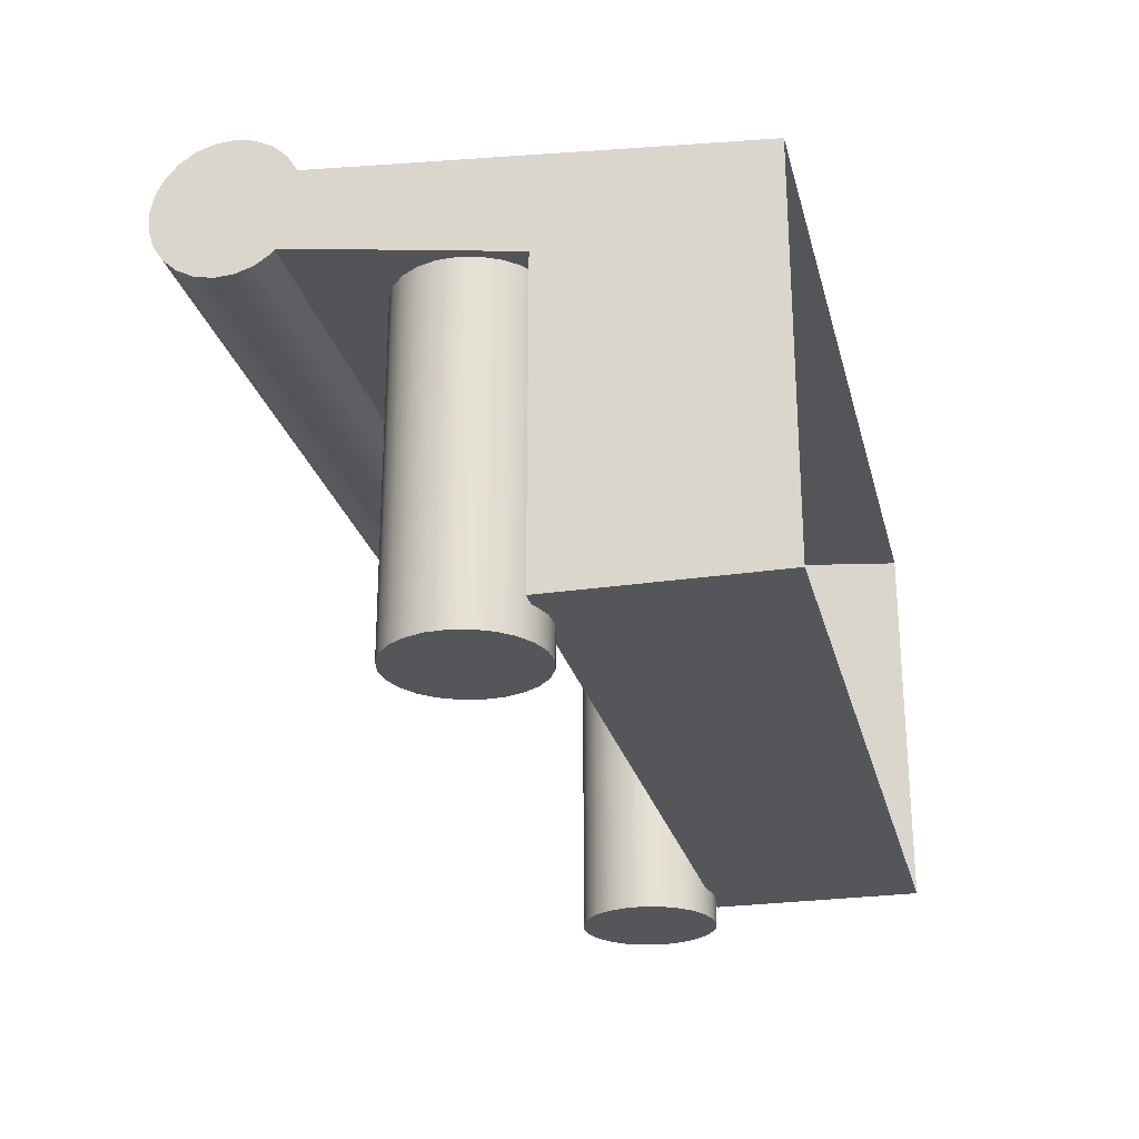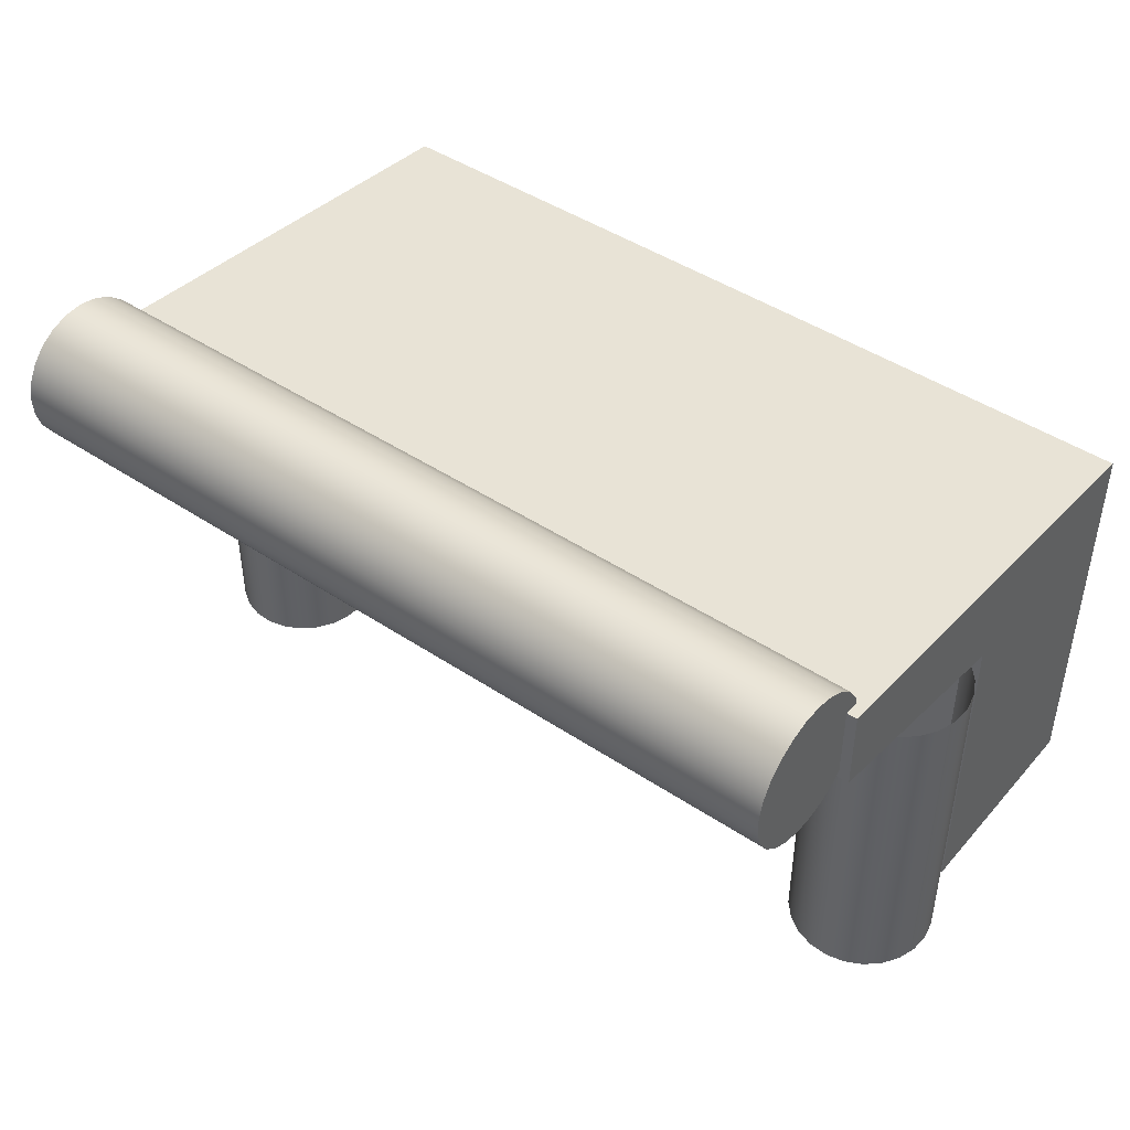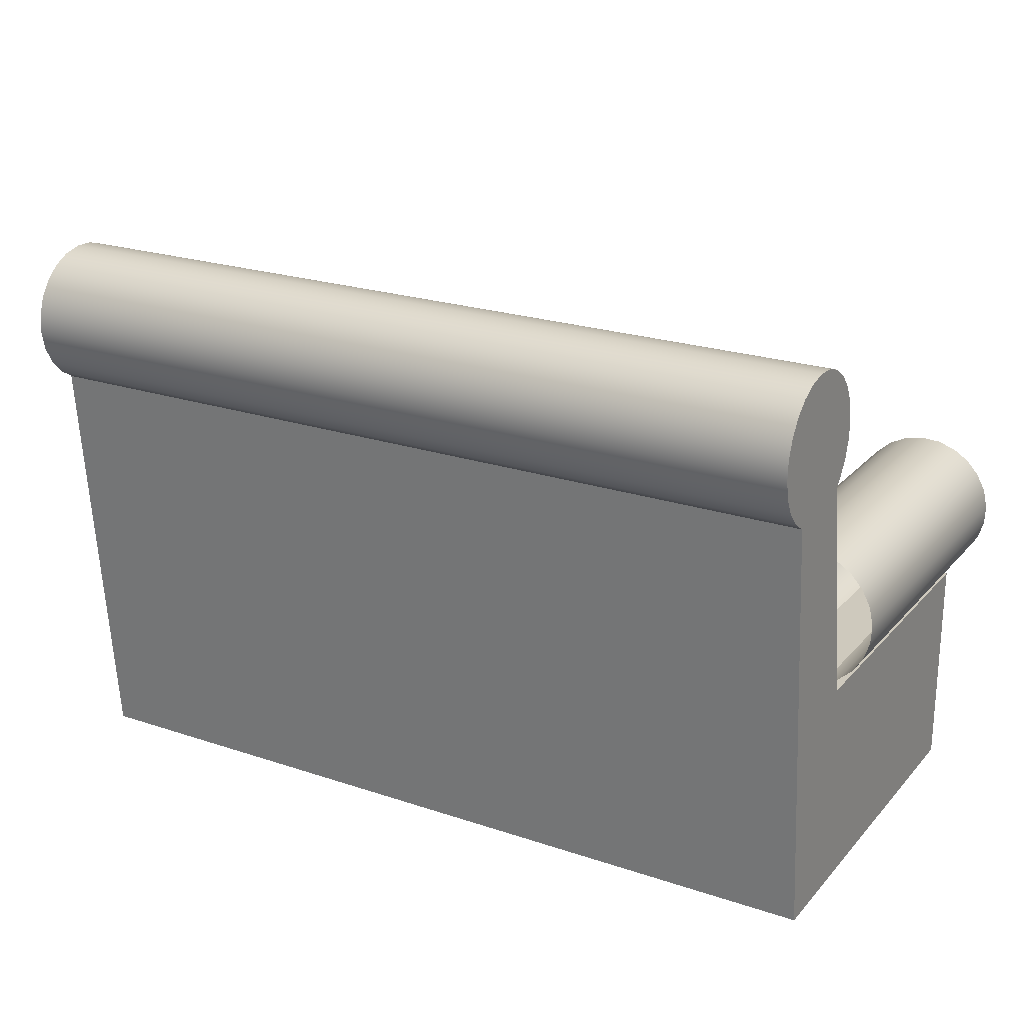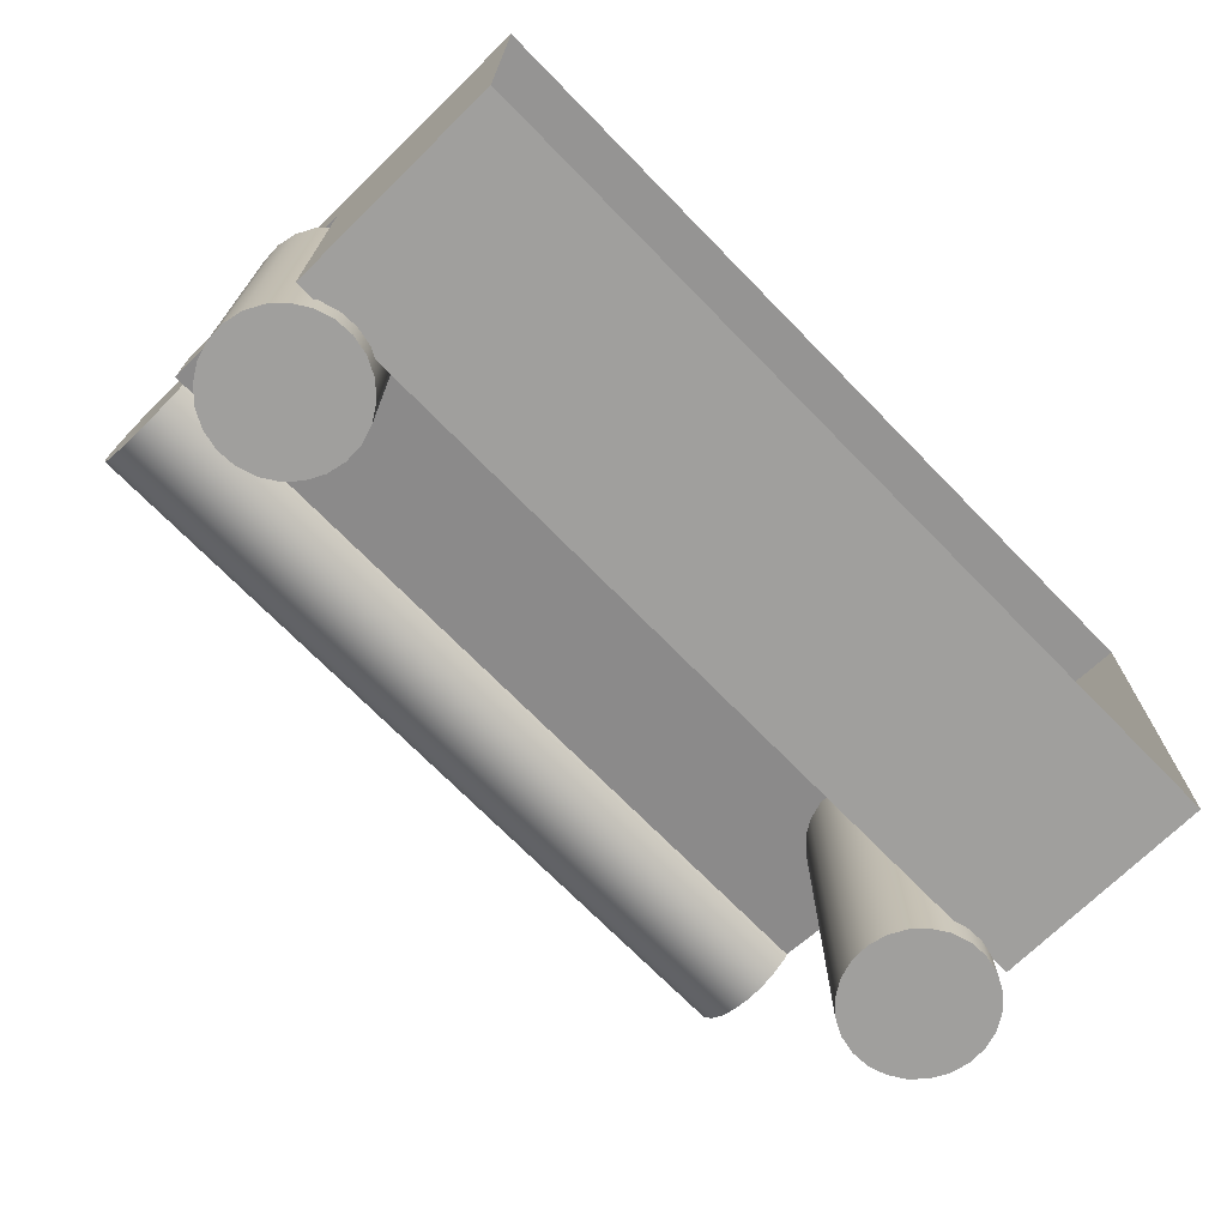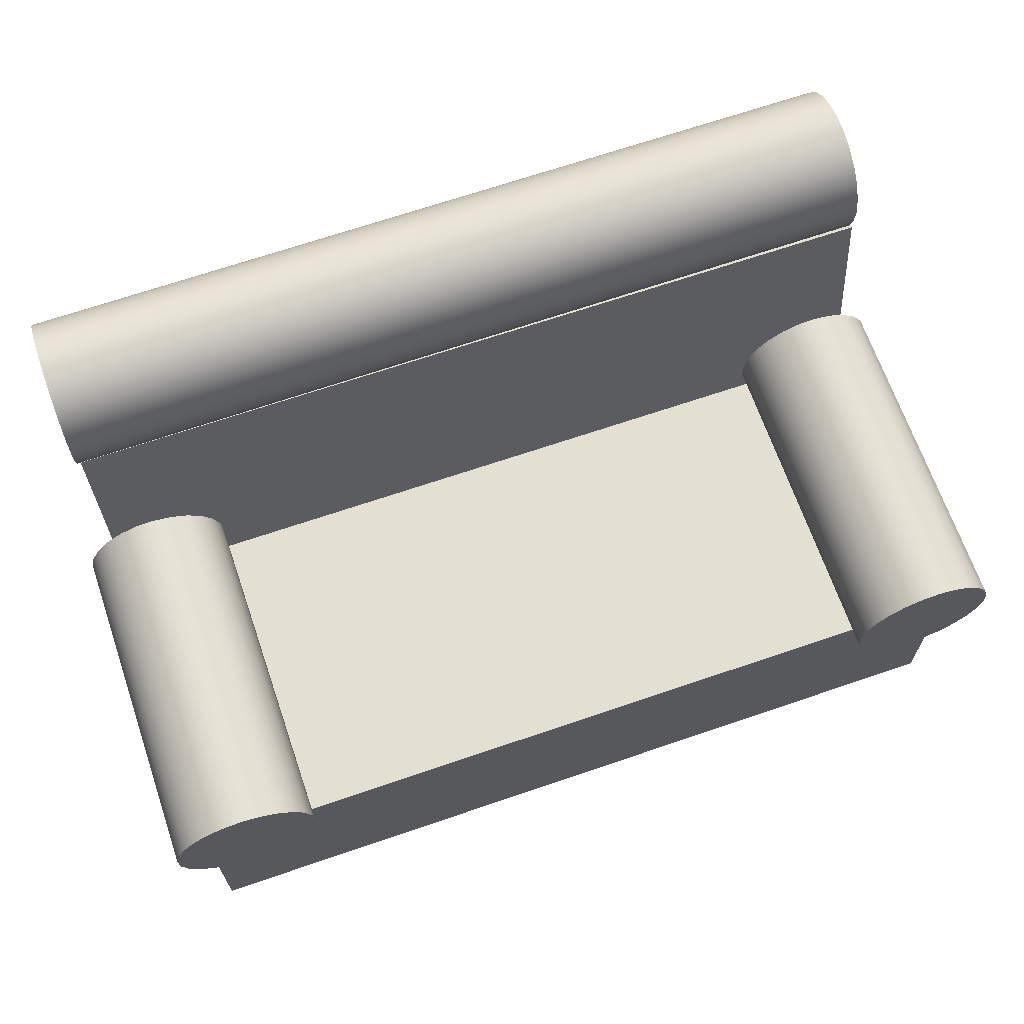
<metadata>
{"format":"obj","ext":"obj","renderer":"f3d","projection":"perspective","resolution":1024,"background":"white","views":[{"elev":-25.4,"azim":-76.5,"up":"+Z"},{"elev":44.7,"azim":-142.1,"up":"+Z"},{"elev":22.7,"azim":30.0,"up":"+Y"},{"elev":-71.3,"azim":-45.6,"up":"+Z"},{"elev":67.0,"azim":161.0,"up":"+Y"}]}
</metadata>
<code>
v 0.3747 -0.03002 0.06684
v 0.378 -0.04568 -0.2216
v 0.378 -0.04568 0.06684
v 0.3747 -0.03002 -0.2216
v 0.3772 -0.06169 -0.2216
v 0.3674 -0.01576 0.06684
v 0.3772 -0.06169 0.06684
v 0.3674 -0.01576 -0.2216
v 0.3723 -0.07694 -0.2216
v 0.3566 -0.003877 0.06684
v 0.3723 -0.07694 0.06684
v 0.3566 -0.003877 -0.2216
v 0.3636 -0.0904 -0.2216
v 0.3431 0.004819 -0.2216
v 0.3636 -0.0904 0.06684
v 0.3431 0.004819 0.06684
v 0.3517 -0.1011 -0.2216
v 0.3517 -0.1011 0.06684
v 0.3279 0.009735 -0.2216
v 0.3375 -0.1085 -0.2216
v 0.3279 0.009735 0.06684
v 0.3375 -0.1085 0.06684
v 0.3119 0.01054 -0.2216
v 0.3218 -0.1118 -0.2216
v 0.3218 -0.1118 0.06684
v 0.3119 0.01054 0.06684
v 0.2962 0.007169 -0.2216
v 0.3058 -0.111 -0.2216
v 0.3058 -0.111 0.06684
v 0.2962 0.007169 0.06684
v 0.282 -0.000139 -0.2216
v 0.2906 -0.1061 -0.2216
v 0.2906 -0.1061 0.06684
v 0.282 -0.000139 0.06684
v 0.2701 -0.01089 -0.2216
v 0.2771 -0.09741 -0.2216
v 0.2771 -0.09741 0.06684
v 0.2701 -0.01089 0.06684
v 0.2614 -0.02435 0.06684
v 0.2663 -0.08552 -0.2216
v 0.2614 -0.02435 -0.2216
v 0.2663 -0.08552 0.06684
v 0.2565 -0.0396 0.06684
v 0.259 -0.07126 -0.2216
v 0.2565 -0.0396 -0.2216
v 0.259 -0.07126 0.06684
v 0.2557 -0.0556 0.06684
v 0.2557 -0.0556 -0.2216
v -0.2594 -0.0336 0.06515
v -0.2561 -0.04926 -0.2233
v -0.2561 -0.04926 0.06515
v -0.2594 -0.0336 -0.2233
v -0.2569 -0.06527 -0.2233
v -0.2667 -0.01934 0.06515
v -0.2569 -0.06527 0.06515
v -0.2667 -0.01934 -0.2233
v -0.2618 -0.08052 -0.2233
v -0.2775 -0.007457 0.06515
v -0.2618 -0.08052 0.06515
v -0.2775 -0.007457 -0.2233
v -0.2705 -0.09398 -0.2233
v -0.291 0.001239 -0.2233
v -0.2705 -0.09398 0.06515
v -0.291 0.001239 0.06515
v -0.2824 -0.1047 -0.2233
v -0.2824 -0.1047 0.06515
v -0.3062 0.006155 -0.2233
v -0.2966 -0.112 -0.2233
v -0.3062 0.006155 0.06515
v -0.2966 -0.112 0.06515
v -0.3222 0.006957 -0.2233
v -0.3123 -0.1154 -0.2233
v -0.3123 -0.1154 0.06515
v -0.3222 0.006957 0.06515
v -0.3379 0.003589 -0.2233
v -0.3283 -0.1146 -0.2233
v -0.3283 -0.1146 0.06515
v -0.3379 0.003589 0.06515
v -0.3521 -0.003719 -0.2233
v -0.3435 -0.1097 -0.2233
v -0.3435 -0.1097 0.06515
v -0.3521 -0.003719 0.06515
v -0.364 -0.01447 -0.2233
v -0.357 -0.101 -0.2233
v -0.357 -0.101 0.06515
v -0.364 -0.01447 0.06515
v -0.3727 -0.02793 0.06515
v -0.3678 -0.0891 -0.2233
v -0.3727 -0.02793 -0.2233
v -0.3678 -0.0891 0.06515
v -0.3776 -0.04318 0.06515
v -0.3751 -0.07484 -0.2233
v -0.3776 -0.04318 -0.2233
v -0.3751 -0.07484 0.06515
v -0.3784 -0.05918 0.06515
v -0.3784 -0.05918 -0.2233
v 0.3541 -0.2933 0.1392
v 0.3541 -0.1078 -0.1965
v 0.3541 -0.2933 -0.1965
v 0.3541 -0.1078 0.07279
v -0.3622 -0.2933 -0.1965
v 0.3541 0.08628 0.1049
v -0.3622 -0.1078 0.07279
v -0.3622 -0.1078 -0.1965
v 0.3541 0.08628 0.1732
v -0.3622 0.08628 0.1732
v -0.3622 0.08628 0.1049
v -0.3622 -0.2933 0.1392
v -0.3534 0.1517 0.09582
v -0.3534 0.1201 0.09325
v -0.3534 0.1361 0.09245
v -0.3534 0.1048 0.09817
v 0.3562 0.1201 0.09089
v 0.3562 0.1361 0.09009
v -0.3534 0.166 0.1031
v 0.3562 0.1048 0.09581
v 0.3562 0.1517 0.09346
v -0.3534 0.09134 0.1069
v 0.3562 0.09134 0.1045
v 0.3562 0.166 0.1008
v -0.3534 0.1779 0.1139
v -0.3534 0.08059 0.1187
v 0.3562 0.08059 0.1164
v 0.3562 0.1779 0.1115
v -0.3534 0.1866 0.1273
v 0.3562 0.1866 0.125
v -0.3534 0.07329 0.133
v 0.3562 0.07329 0.1306
v -0.3534 0.1915 0.1426
v 0.3562 0.1915 0.1402
v -0.3534 0.06992 0.1487
v -0.3534 0.1923 0.1586
v 0.3562 0.06992 0.1463
v 0.3562 0.1923 0.1562
v -0.3534 0.07072 0.1647
v 0.3562 0.07072 0.1623
v -0.3534 0.1889 0.1743
v 0.3562 0.1889 0.1719
v -0.3534 0.07564 0.1799
v 0.3562 0.07564 0.1776
v -0.3534 0.1816 0.1885
v 0.3562 0.1816 0.1862
v -0.3534 0.08433 0.1934
v 0.3562 0.08433 0.191
v -0.3534 0.1709 0.2004
v 0.3562 0.1709 0.198
v -0.3534 0.09621 0.2041
v 0.3562 0.1574 0.2067
v -0.3534 0.1574 0.2091
v 0.3562 0.09621 0.2018
v -0.3534 0.1105 0.2114
v 0.3562 0.1421 0.2116
v 0.3562 0.1105 0.2091
v -0.3534 0.1421 0.214
v -0.3534 0.1261 0.2148
v 0.3562 0.1261 0.2124
g mesh1_mesh1-geometry
f 1 2 3
f 2 1 4
f 3 2 1
f 4 1 2
f 5 3 2
f 2 3 5
f 6 4 1
f 1 4 6
f 4 5 2
f 2 5 4
f 3 5 7
f 7 5 3
f 4 6 8
f 8 6 4
f 5 4 9
f 9 4 5
f 9 7 5
f 5 7 9
f 10 8 6
f 6 8 10
f 9 4 8
f 8 4 9
f 7 9 11
f 11 9 7
f 8 10 12
f 12 10 8
f 9 8 13
f 13 8 9
f 13 11 9
f 9 11 13
f 10 14 12
f 12 14 10
f 13 8 12
f 12 8 13
f 11 13 15
f 15 13 11
f 14 10 16
f 16 10 14
f 17 12 14
f 14 12 17
f 13 12 17
f 17 12 13
f 13 18 15
f 15 18 13
f 16 19 14
f 14 19 16
f 17 14 20
f 20 14 17
f 18 13 17
f 17 13 18
f 19 16 21
f 21 16 19
f 20 14 19
f 19 14 20
f 22 17 20
f 20 17 22
f 17 22 18
f 18 22 17
f 21 23 19
f 19 23 21
f 20 19 24
f 24 19 20
f 20 25 22
f 22 25 20
f 23 21 26
f 26 21 23
f 24 19 23
f 23 19 24
f 25 20 24
f 24 20 25
f 26 27 23
f 23 27 26
f 24 23 28
f 28 23 24
f 24 29 25
f 25 29 24
f 27 26 30
f 30 26 27
f 28 23 27
f 27 23 28
f 29 24 28
f 28 24 29
f 30 31 27
f 27 31 30
f 28 27 32
f 32 27 28
f 28 33 29
f 29 33 28
f 31 30 34
f 34 30 31
f 32 27 31
f 31 27 32
f 33 28 32
f 32 28 33
f 34 35 31
f 31 35 34
f 32 31 36
f 36 31 32
f 32 37 33
f 33 37 32
f 35 34 38
f 38 34 35
f 36 31 35
f 35 31 36
f 37 32 36
f 36 32 37
f 39 35 38
f 38 35 39
f 36 35 40
f 40 35 36
f 40 37 36
f 36 37 40
f 35 39 41
f 41 39 35
f 40 35 41
f 41 35 40
f 37 40 42
f 42 40 37
f 43 41 39
f 39 41 43
f 40 41 44
f 44 41 40
f 44 42 40
f 40 42 44
f 41 43 45
f 45 43 41
f 44 41 45
f 45 41 44
f 42 44 46
f 46 44 42
f 47 45 43
f 43 45 47
f 44 45 48
f 48 45 44
f 48 46 44
f 44 46 48
f 45 47 48
f 48 47 45
f 46 48 47
f 47 48 46
g mesh2_mesh2-geometry
l 36 32
l 40 36
l 32 28
l 44 40
l 28 24
l 48 44
l 24 20
l 45 48
l 20 17
l 41 45
l 17 13
l 35 41
l 13 9
l 31 35
l 9 5
l 27 31
l 5 2
l 23 27
l 2 4
l 19 23
l 4 8
l 14 19
l 8 12
l 12 14
g mesh1_mesh1-geometry
f 49 50 51
f 50 49 52
f 51 50 49
f 52 49 50
f 53 51 50
f 50 51 53
f 54 52 49
f 49 52 54
f 52 53 50
f 50 53 52
f 51 53 55
f 55 53 51
f 52 54 56
f 56 54 52
f 53 52 57
f 57 52 53
f 57 55 53
f 53 55 57
f 58 56 54
f 54 56 58
f 57 52 56
f 56 52 57
f 55 57 59
f 59 57 55
f 56 58 60
f 60 58 56
f 57 56 61
f 61 56 57
f 61 59 57
f 57 59 61
f 58 62 60
f 60 62 58
f 61 56 60
f 60 56 61
f 59 61 63
f 63 61 59
f 62 58 64
f 64 58 62
f 65 60 62
f 62 60 65
f 61 60 65
f 65 60 61
f 61 66 63
f 63 66 61
f 64 67 62
f 62 67 64
f 65 62 68
f 68 62 65
f 66 61 65
f 65 61 66
f 67 64 69
f 69 64 67
f 68 62 67
f 67 62 68
f 70 65 68
f 68 65 70
f 65 70 66
f 66 70 65
f 69 71 67
f 67 71 69
f 68 67 72
f 72 67 68
f 68 73 70
f 70 73 68
f 71 69 74
f 74 69 71
f 72 67 71
f 71 67 72
f 73 68 72
f 72 68 73
f 74 75 71
f 71 75 74
f 72 71 76
f 76 71 72
f 72 77 73
f 73 77 72
f 75 74 78
f 78 74 75
f 76 71 75
f 75 71 76
f 77 72 76
f 76 72 77
f 78 79 75
f 75 79 78
f 76 75 80
f 80 75 76
f 76 81 77
f 77 81 76
f 79 78 82
f 82 78 79
f 80 75 79
f 79 75 80
f 81 76 80
f 80 76 81
f 82 83 79
f 79 83 82
f 80 79 84
f 84 79 80
f 80 85 81
f 81 85 80
f 83 82 86
f 86 82 83
f 84 79 83
f 83 79 84
f 85 80 84
f 84 80 85
f 87 83 86
f 86 83 87
f 84 83 88
f 88 83 84
f 88 85 84
f 84 85 88
f 83 87 89
f 89 87 83
f 88 83 89
f 89 83 88
f 85 88 90
f 90 88 85
f 91 89 87
f 87 89 91
f 88 89 92
f 92 89 88
f 92 90 88
f 88 90 92
f 89 91 93
f 93 91 89
f 92 89 93
f 93 89 92
f 90 92 94
f 94 92 90
f 95 93 91
f 91 93 95
f 92 93 96
f 96 93 92
f 96 94 92
f 92 94 96
f 93 95 96
f 96 95 93
f 94 96 95
f 95 96 94
g mesh2_mesh2-geometry
l 84 80
l 88 84
l 80 76
l 92 88
l 76 72
l 96 92
l 72 68
l 93 96
l 68 65
l 89 93
l 65 61
l 83 89
l 61 57
l 79 83
l 57 53
l 75 79
l 53 50
l 71 75
l 50 52
l 67 71
l 52 56
l 62 67
l 56 60
l 60 62
g mesh3_mesh3-geometry
f 97 98 99
f 98 97 100
f 98 101 99
f 100 97 102
f 103 98 100
f 101 98 104
f 102 97 105
f 102 103 100
f 98 103 104
f 103 101 104
f 97 106 105
f 106 102 105
f 103 102 107
f 101 103 108
f 106 97 108
f 102 106 107
f 108 103 107
f 108 107 106
g mesh3_mesh3-geometry
f 99 98 97
f 100 97 98
f 99 101 98
f 102 97 100
f 100 98 103
f 104 98 101
f 105 97 102
f 100 103 102
f 104 103 98
f 104 101 103
f 105 106 97
f 105 102 106
f 107 102 103
f 108 103 101
f 108 97 106
f 107 106 102
f 107 103 108
f 106 107 108
g mesh4_mesh4-geometry
f 109 110 111
f 110 109 112
f 113 111 110
f 114 109 111
f 112 109 115
f 116 110 112
f 111 113 114
f 110 116 113
f 109 114 117
f 117 115 109
f 112 115 118
f 112 119 116
f 113 117 114
f 117 113 116
f 115 117 120
f 118 115 121
f 119 112 118
f 120 116 119
f 117 116 120
f 120 121 115
f 118 121 122
f 118 123 119
f 120 119 124
f 121 120 124
f 122 121 125
f 123 118 122
f 124 119 123
f 126 121 124
f 121 126 125
f 122 125 127
f 122 128 123
f 124 123 126
f 126 129 125
f 127 125 129
f 128 122 127
f 126 123 128
f 129 126 130
f 127 129 131
f 131 128 127
f 126 128 130
f 130 132 129
f 131 129 132
f 128 131 133
f 130 128 133
f 132 130 134
f 131 132 135
f 131 136 133
f 130 133 134
f 134 137 132
f 135 132 137
f 136 131 135
f 134 133 136
f 137 134 138
f 135 137 139
f 135 140 136
f 134 136 138
f 138 141 137
f 139 137 141
f 140 135 139
f 138 136 140
f 141 138 142
f 139 141 143
f 139 144 140
f 138 140 142
f 142 145 141
f 143 141 145
f 144 139 143
f 142 140 144
f 145 142 146
f 143 145 147
f 147 144 143
f 142 144 146
f 148 145 146
f 147 145 149
f 144 147 150
f 146 144 150
f 145 148 149
f 146 150 148
f 147 149 151
f 151 150 147
f 152 149 148
f 148 150 153
f 151 149 154
f 150 151 153
f 149 152 154
f 148 153 152
f 151 154 155
f 155 153 151
f 156 154 152
f 152 153 156
f 154 156 155
f 153 155 156
g mesh4_mesh4-geometry
f 111 110 109
f 112 109 110
f 110 111 113
f 111 109 114
f 115 109 112
f 112 110 116
f 114 113 111
f 113 116 110
f 117 114 109
f 109 115 117
f 118 115 112
f 116 119 112
f 114 117 113
f 116 113 117
f 120 117 115
f 121 115 118
f 118 112 119
f 119 116 120
f 120 116 117
f 115 121 120
f 122 121 118
f 119 123 118
f 124 119 120
f 124 120 121
f 125 121 122
f 122 118 123
f 123 119 124
f 124 121 126
f 125 126 121
f 127 125 122
f 123 128 122
f 126 123 124
f 125 129 126
f 129 125 127
f 127 122 128
f 128 123 126
f 130 126 129
f 131 129 127
f 127 128 131
f 130 128 126
f 129 132 130
f 132 129 131
f 133 131 128
f 133 128 130
f 134 130 132
f 135 132 131
f 133 136 131
f 134 133 130
f 132 137 134
f 137 132 135
f 135 131 136
f 136 133 134
f 138 134 137
f 139 137 135
f 136 140 135
f 138 136 134
f 137 141 138
f 141 137 139
f 139 135 140
f 140 136 138
f 142 138 141
f 143 141 139
f 140 144 139
f 142 140 138
f 141 145 142
f 145 141 143
f 143 139 144
f 144 140 142
f 146 142 145
f 147 145 143
f 143 144 147
f 146 144 142
f 146 145 148
f 149 145 147
f 150 147 144
f 150 144 146
f 149 148 145
f 148 150 146
f 151 149 147
f 147 150 151
f 148 149 152
f 153 150 148
f 154 149 151
f 153 151 150
f 154 152 149
f 152 153 148
f 155 154 151
f 151 153 155
f 152 154 156
f 156 153 152
f 155 156 154
f 156 155 153

</code>
